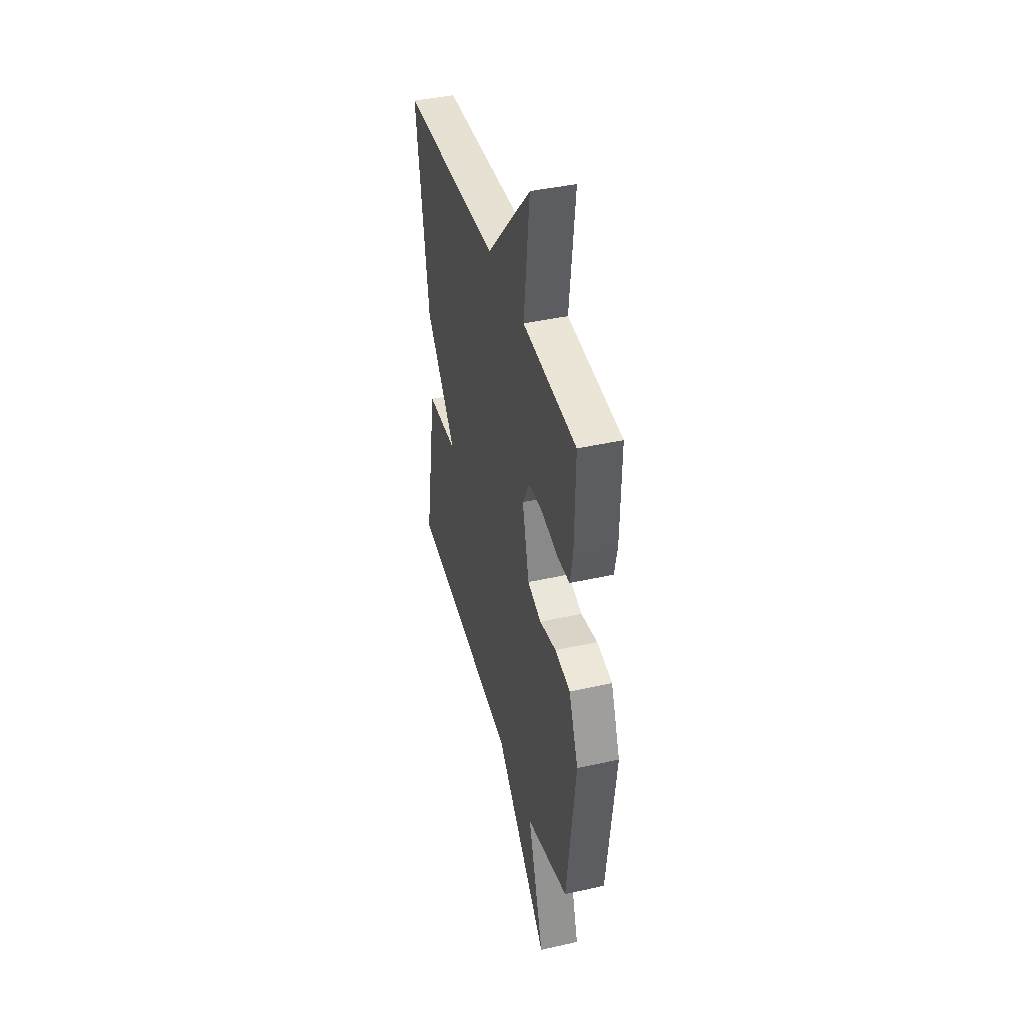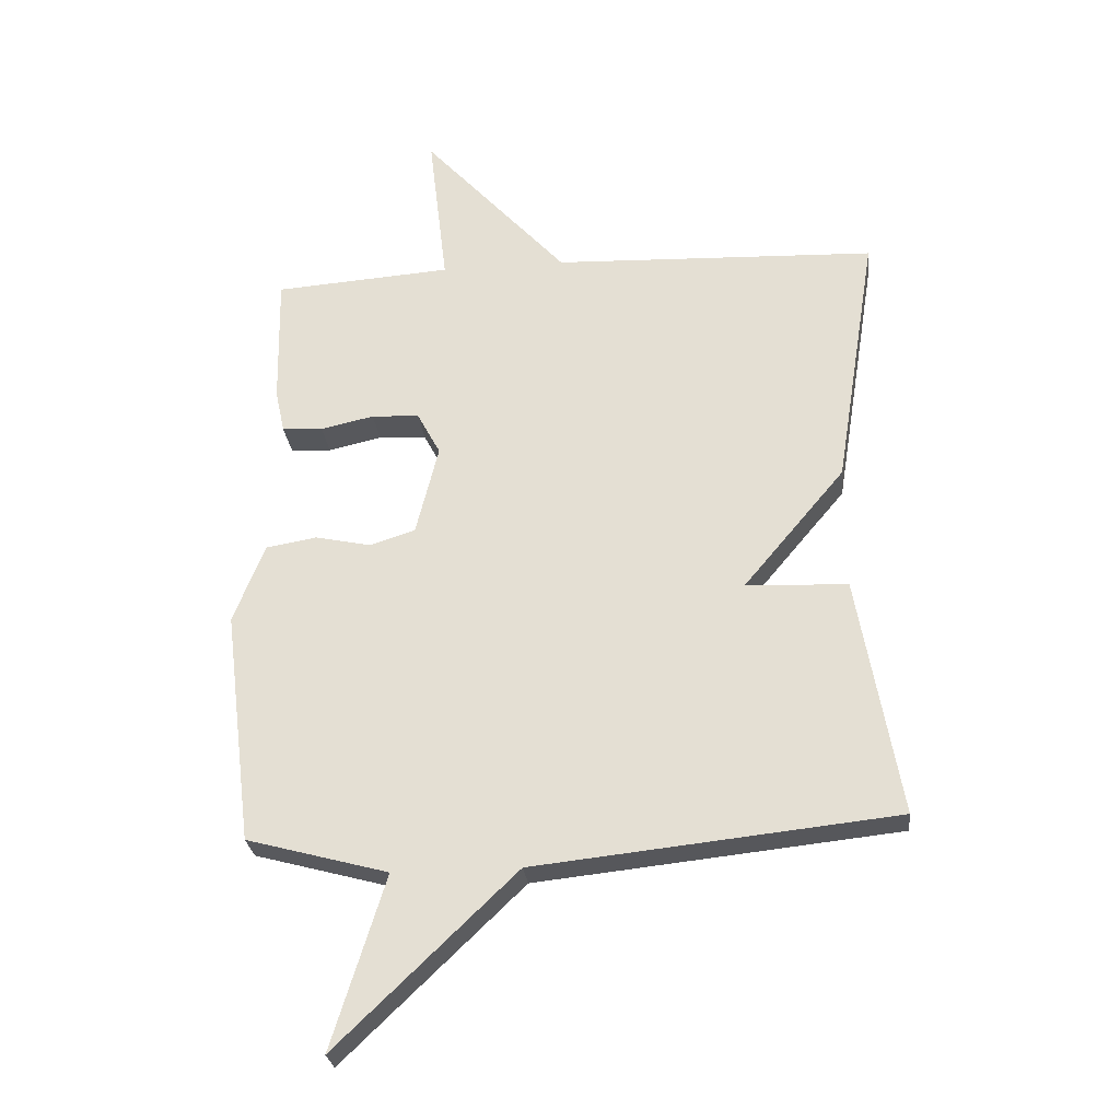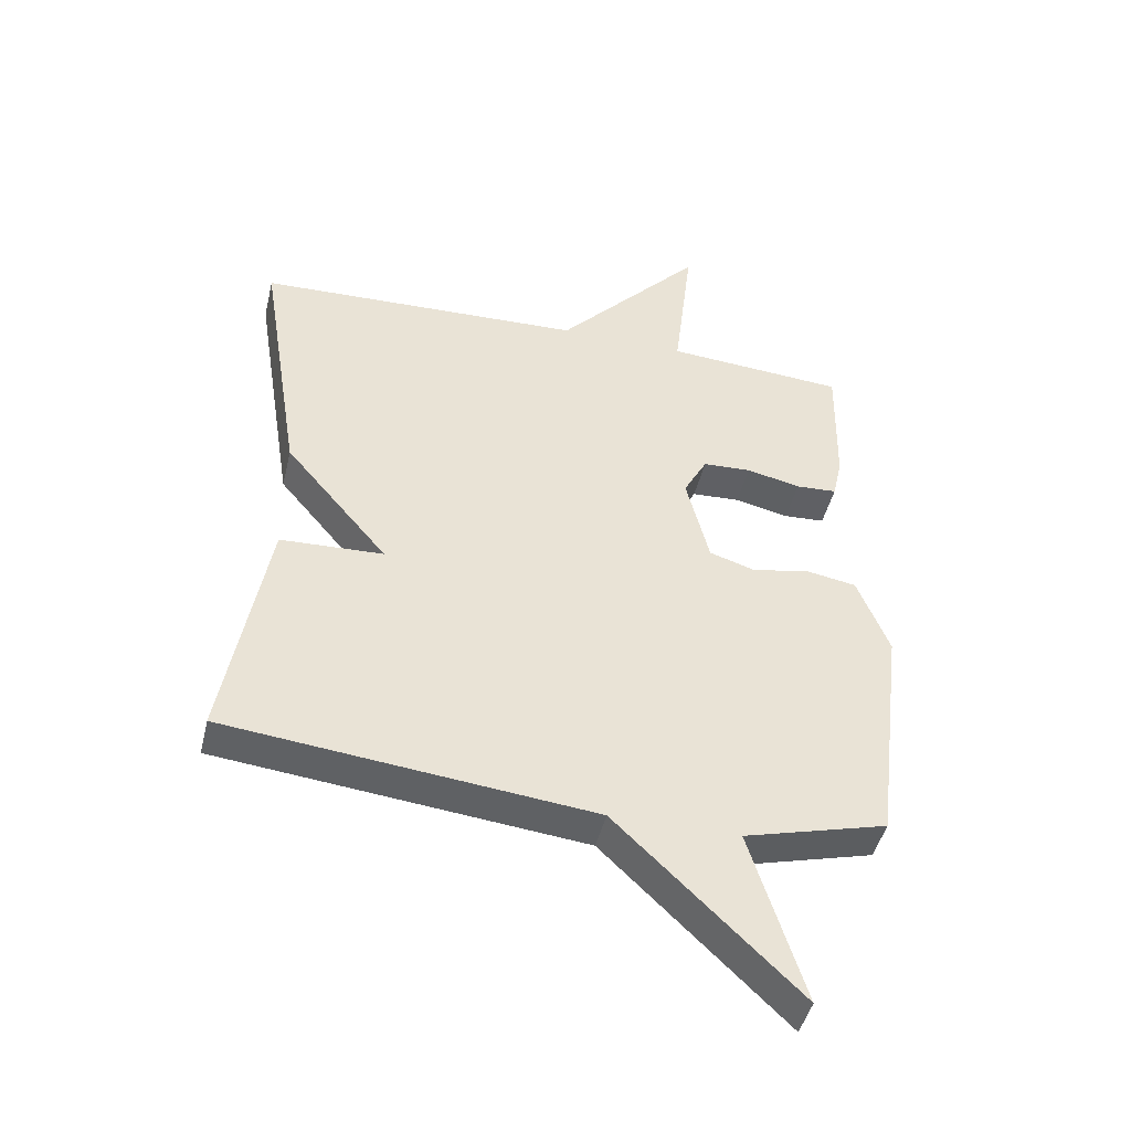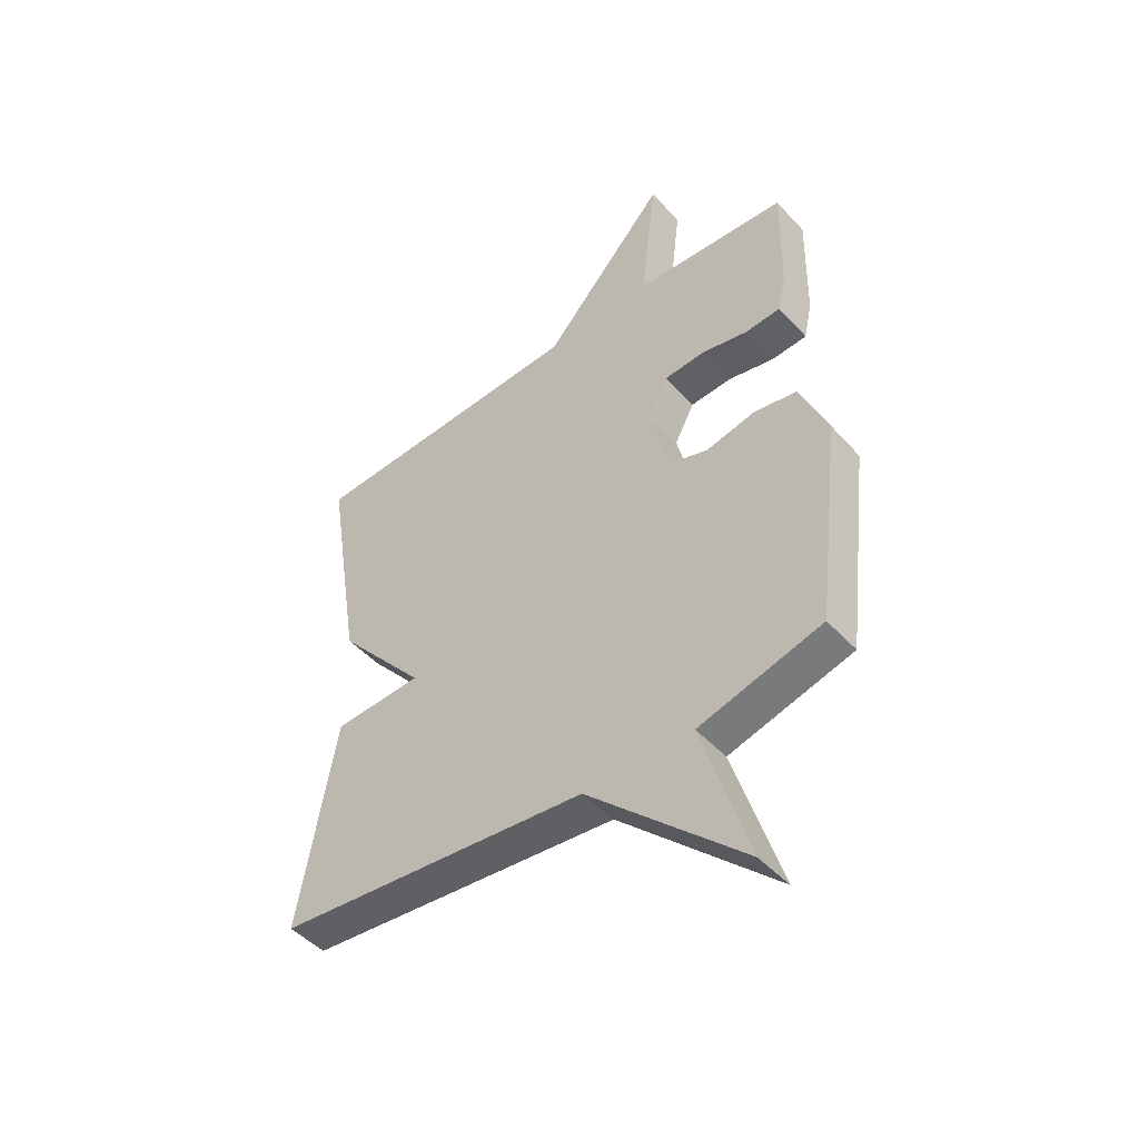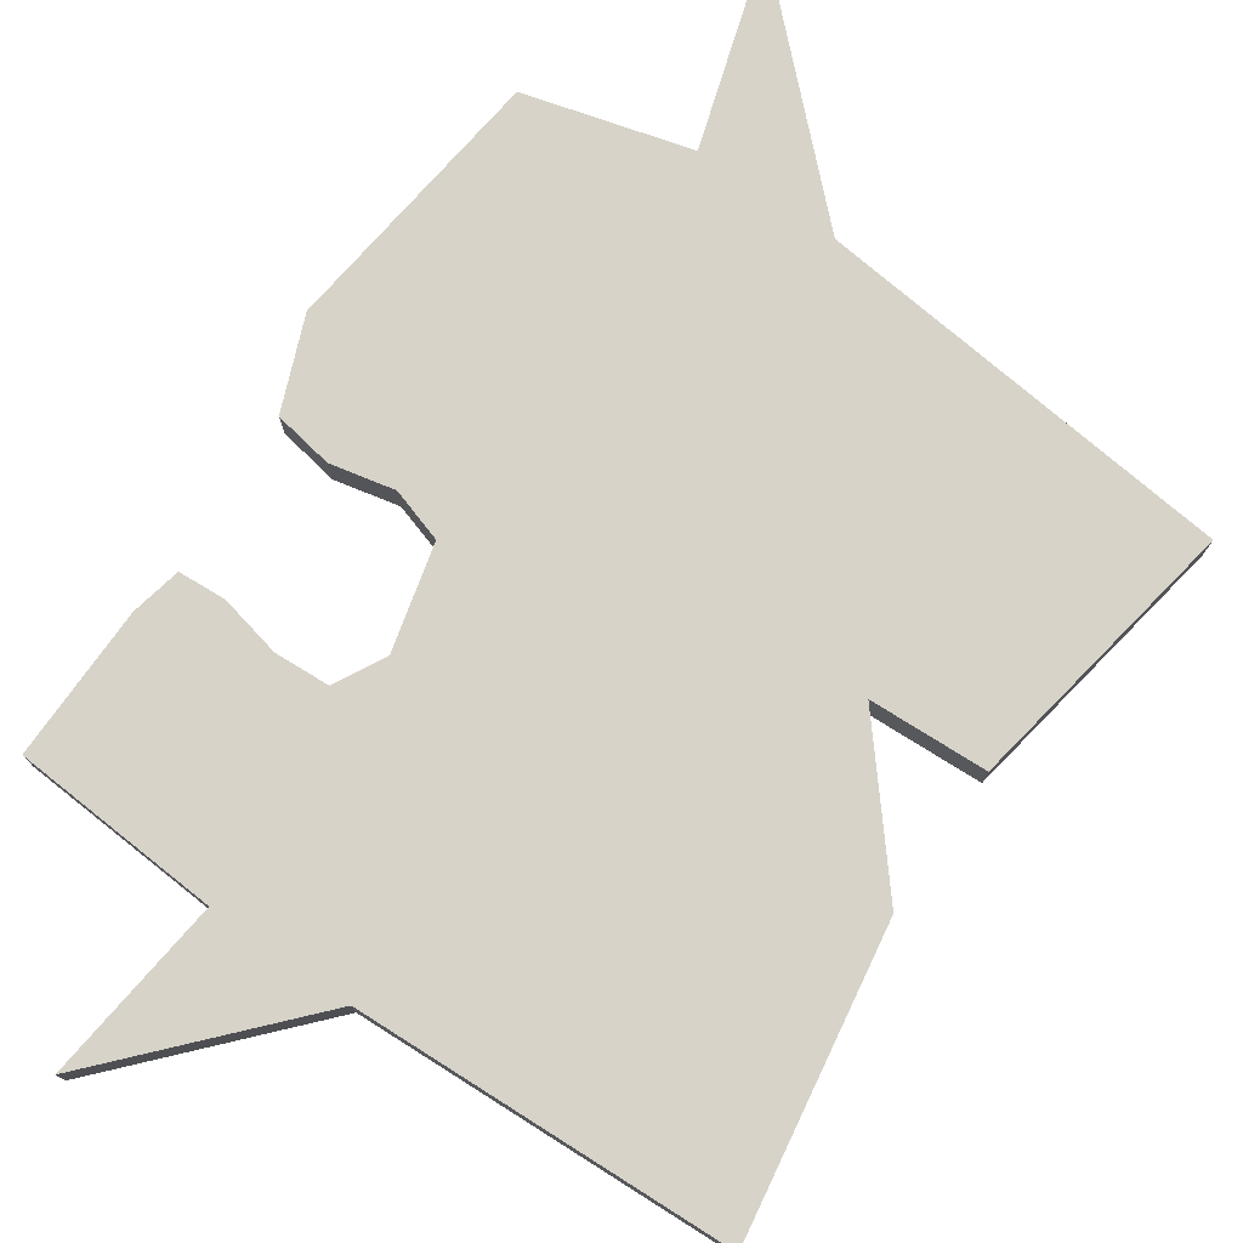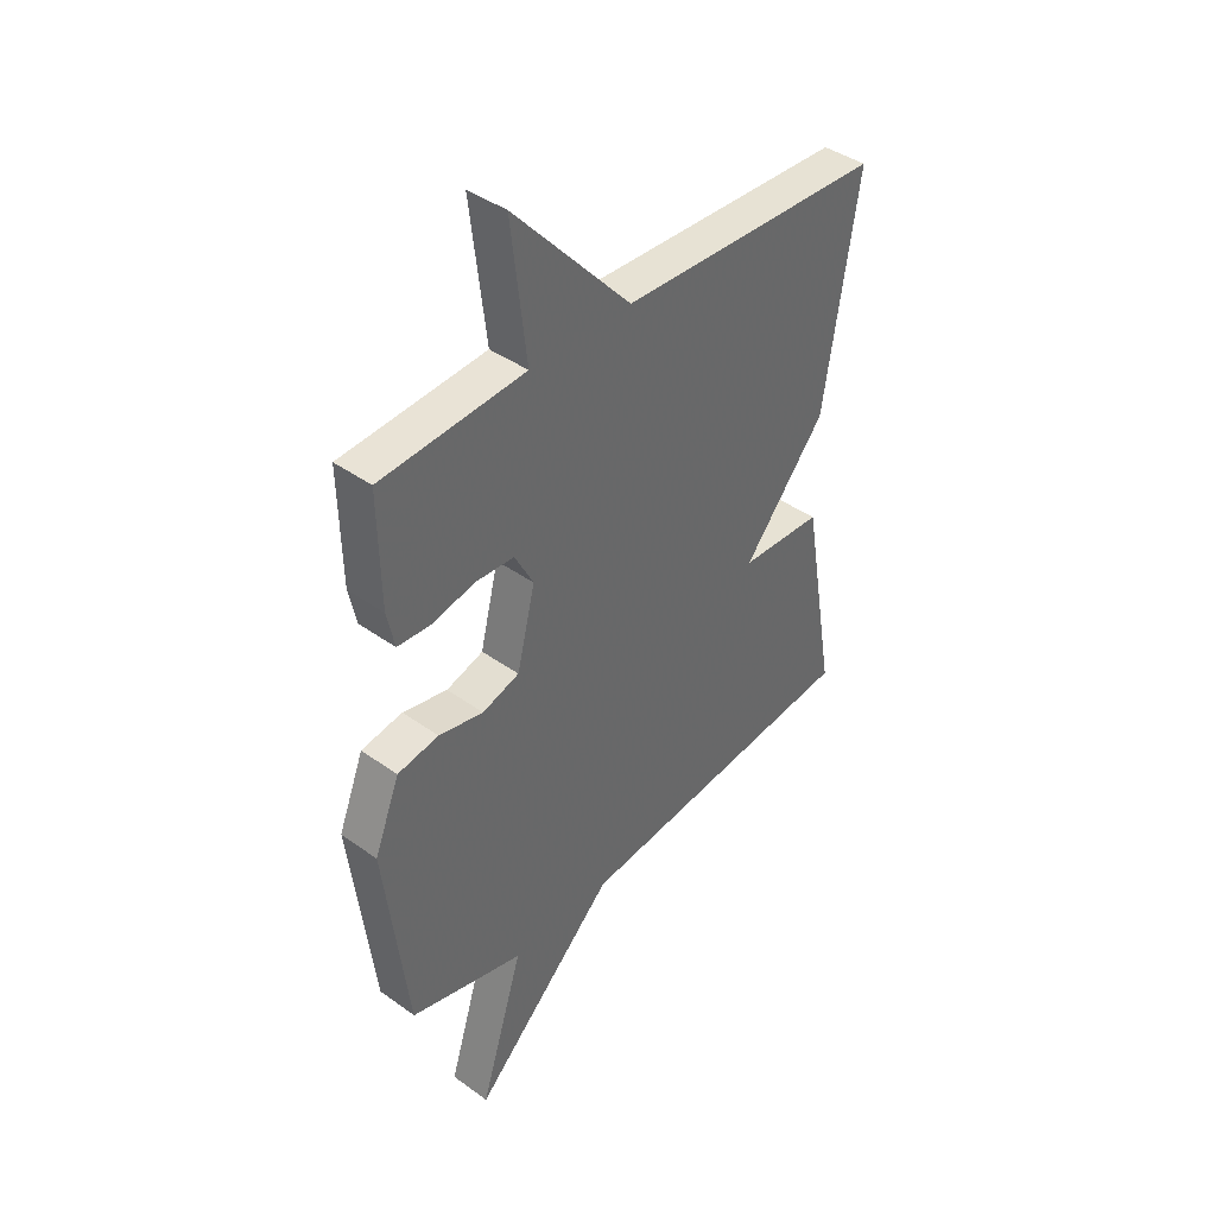
<metadata>
{"format":"obj","ext":"obj","renderer":"f3d","projection":"perspective","resolution":1024,"background":"white","views":[{"elev":41.2,"azim":-105.3,"up":"+Z"},{"elev":-27.4,"azim":6.2,"up":"+Z"},{"elev":-45.7,"azim":166.7,"up":"+Z"},{"elev":-47.7,"azim":-139.9,"up":"+Z"},{"elev":76.3,"azim":34.5,"up":"+Y"},{"elev":41.0,"azim":-48.8,"up":"+Z"}]}
</metadata>
<code>
v 0.5 0.07 -0.5
v -0.075 0.07 -0.561
v -0.36 0.07 -0.835
v -0.275 0.07 -0.561
v -0.5 0.07 -0.5
v -0.546 0.07 -0.126
v -0.496 0.07 0
v -0.415 0.07 0.014
v -0.327 0.07 -0.005
v -0.254 0.07 0.018
v -0.218 0.07 0.163
v -0.255 0.07 0.232
v -0.331 0.07 0.236
v -0.416 0.07 0.217
v -0.481 0.07 0.221
v -0.496 0.07 0.29
v -0.5 0.07 0.5
v -0.217 0.07 0.52
v -0.247 0.07 0.773
v -0.017 0.07 0.52
v 0.5 0.07 0.5
v 0.433 0.07 0.083
v 0.271 0.07 -0.11
v 0.433 0.07 -0.117
v 0.5 0 -0.5
v -0.075 0 -0.561
v -0.36 0 -0.835
v -0.275 0 -0.561
v -0.5 0 -0.5
v -0.546 0 -0.126
v -0.496 0 0
v -0.415 0 0.014
v -0.327 0 -0.005
v -0.254 0 0.018
v -0.218 0 0.163
v -0.255 0 0.232
v -0.331 0 0.236
v -0.416 0 0.217
v -0.481 0 0.221
v -0.496 0 0.29
v -0.5 0 0.5
v -0.217 0 0.52
v -0.247 0 0.773
v -0.017 0 0.52
v 0.5 0 0.5
v 0.433 0 0.083
v 0.271 0 -0.11
v 0.433 0 -0.117
f 23 24 1 2
f 20 21 22 23
f 20 23 2
f 19 20 2
f 18 19 2
f 16 17 18
f 15 16 18
f 14 15 18
f 13 14 18
f 12 13 18
f 11 12 18
f 11 18 2
f 10 11 2
f 9 10 2
f 8 9 2
f 7 8 2
f 6 7 2
f 5 6 2
f 4 5 2
f 2 3 4
f 26 25 48 47
f 47 46 45 44
f 26 47 44
f 26 44 43
f 26 43 42
f 42 41 40
f 42 40 39
f 42 39 38
f 42 38 37
f 42 37 36
f 42 36 35
f 26 42 35
f 26 35 34
f 26 34 33
f 26 33 32
f 26 32 31
f 26 31 30
f 26 30 29
f 26 29 28
f 28 27 26
f 1 25 26 2
f 2 26 27 3
f 3 27 28 4
f 4 28 29 5
f 5 29 30 6
f 6 30 31 7
f 7 31 32 8
f 8 32 33 9
f 9 33 34 10
f 10 34 35 11
f 11 35 36 12
f 12 36 37 13
f 13 37 38 14
f 14 38 39 15
f 15 39 40 16
f 16 40 41 17
f 17 41 42 18
f 18 42 43 19
f 19 43 44 20
f 20 44 45 21
f 21 45 46 22
f 22 46 47 23
f 23 47 48 24
f 24 48 25 1

</code>
